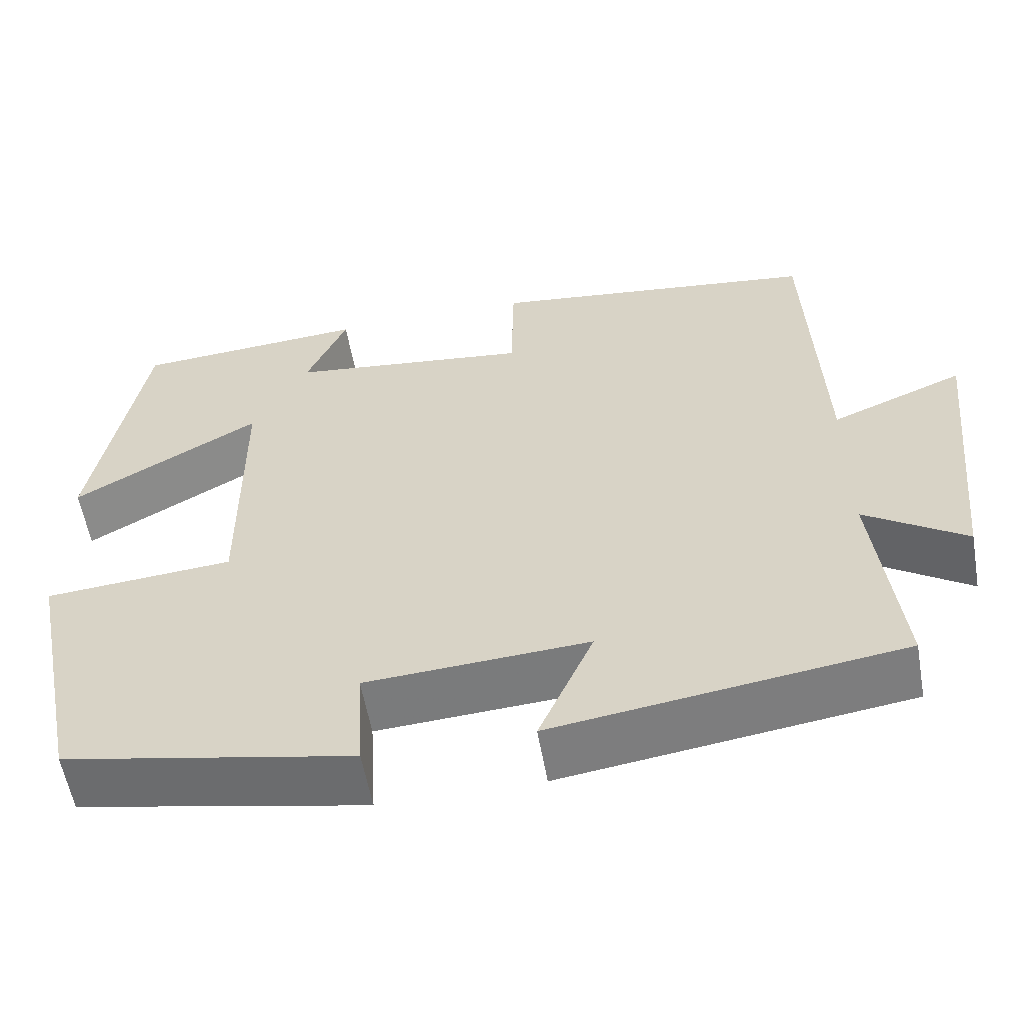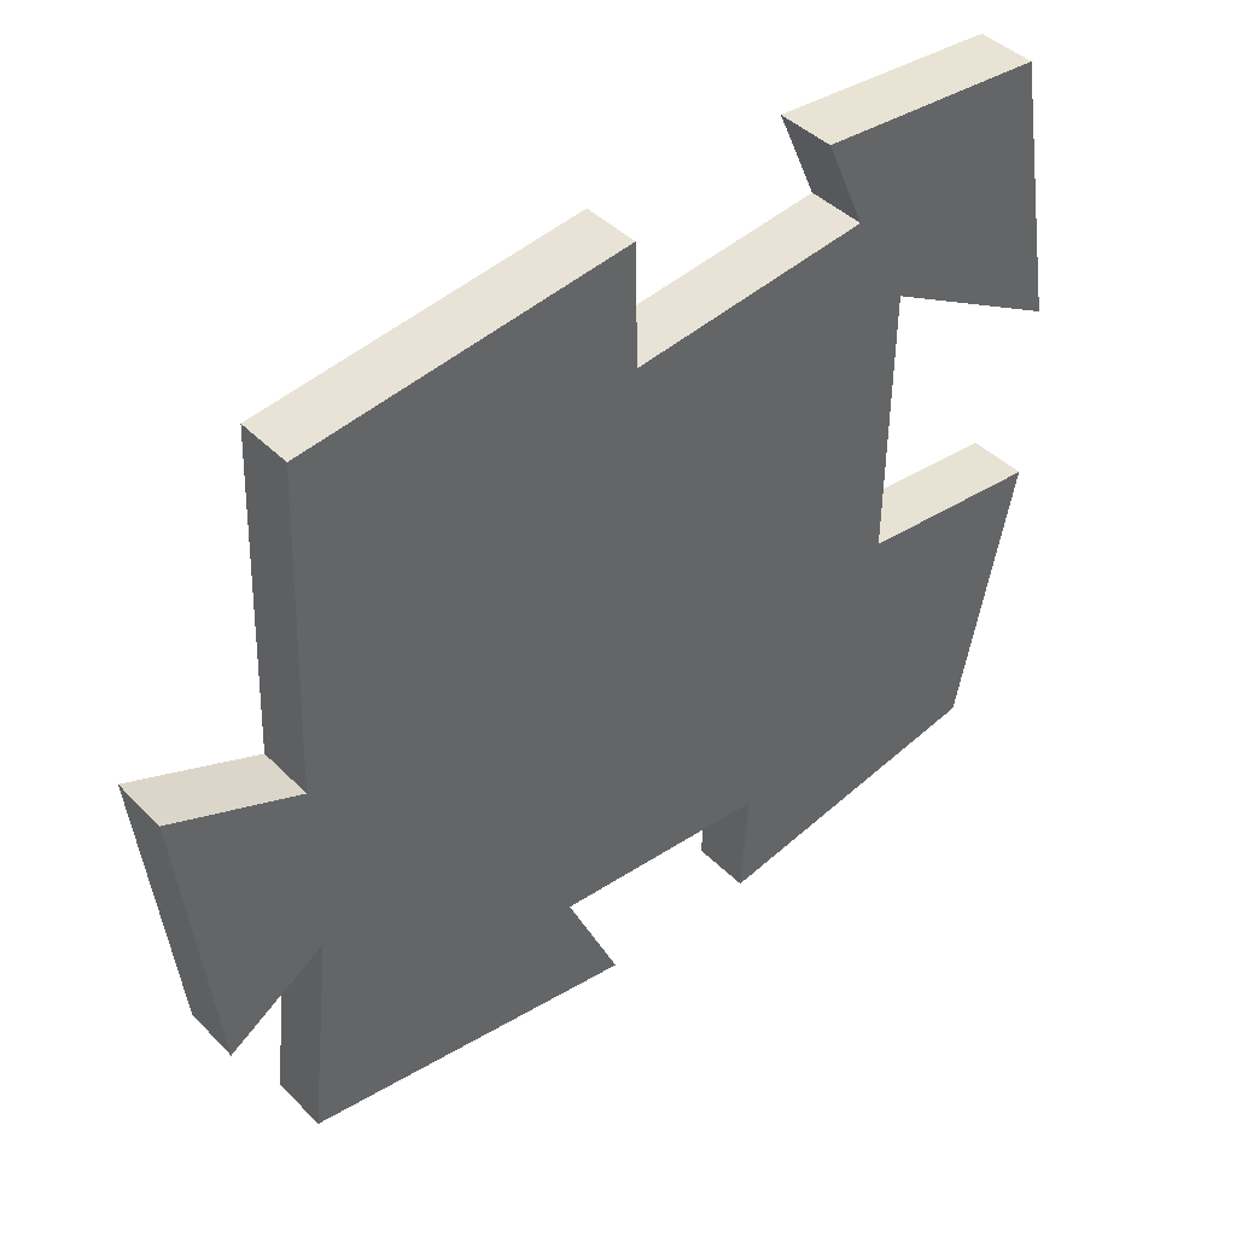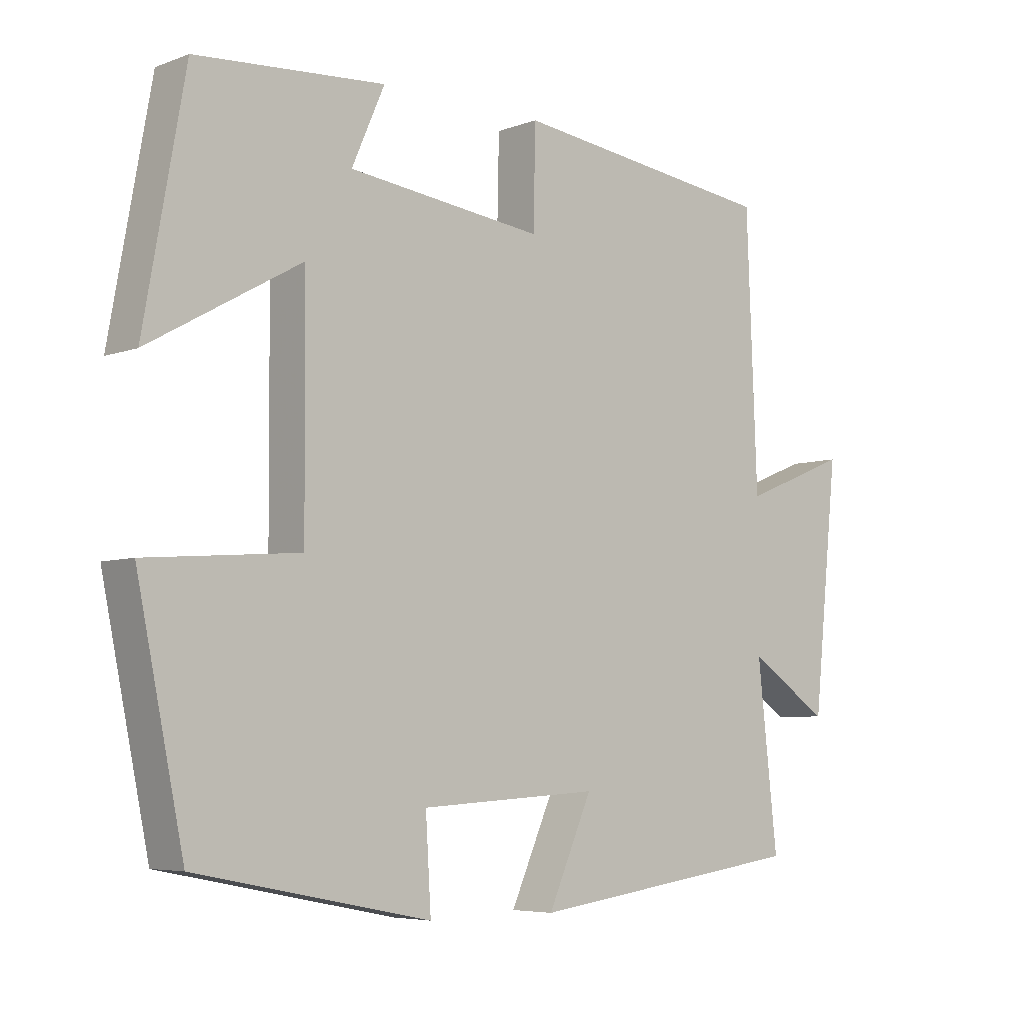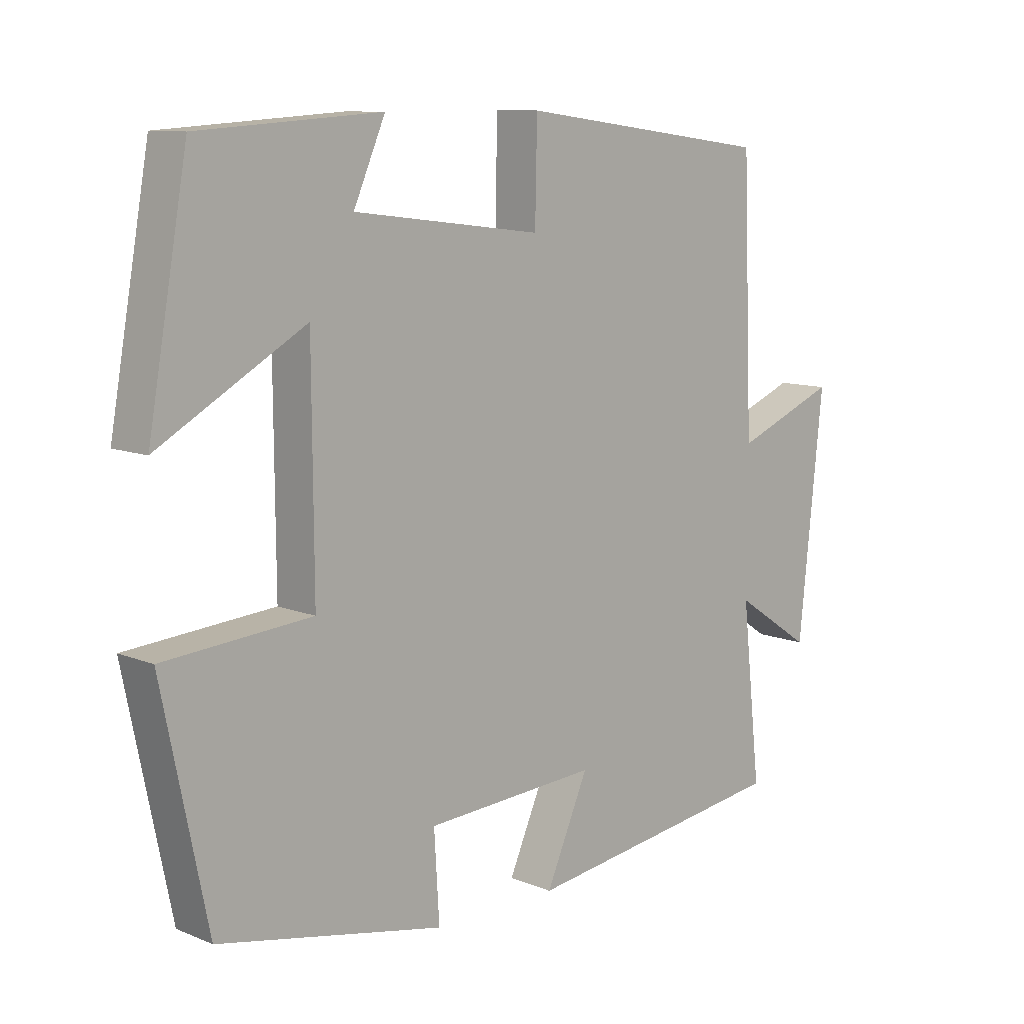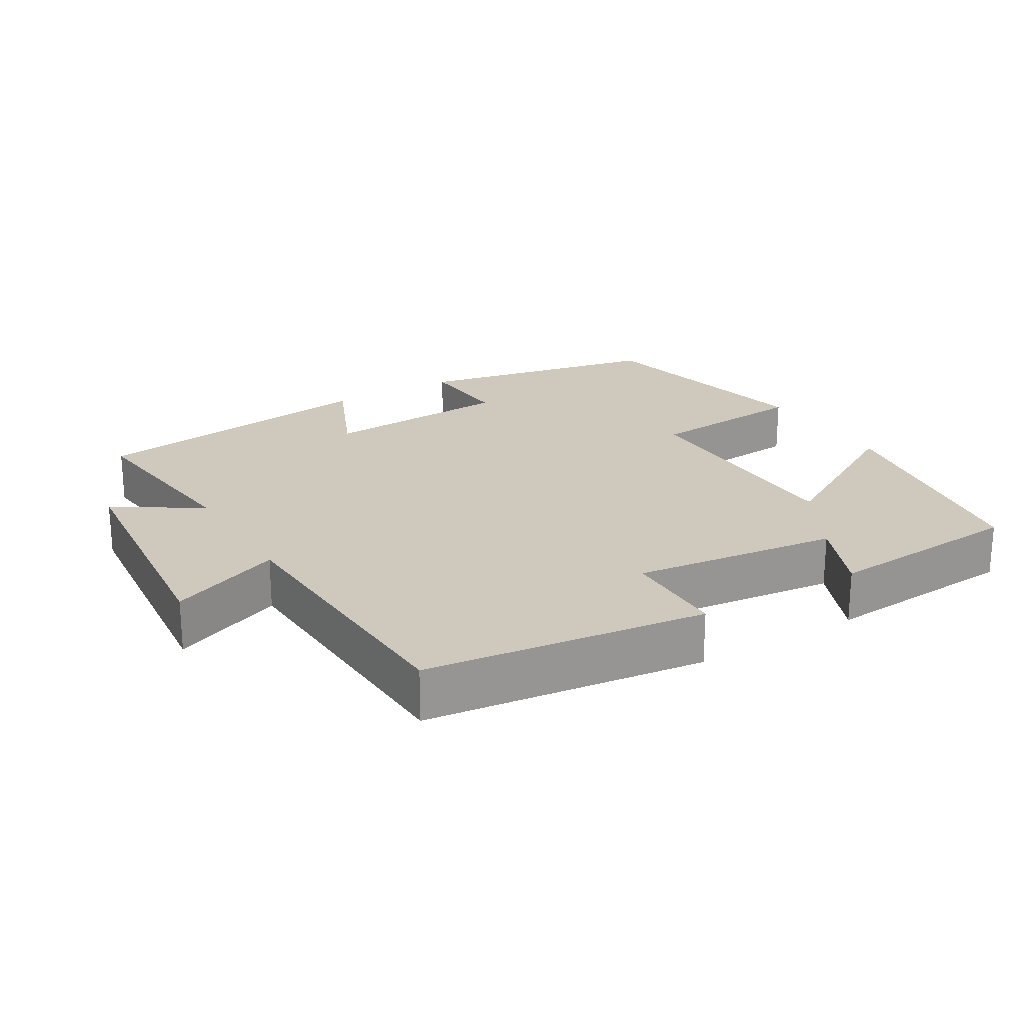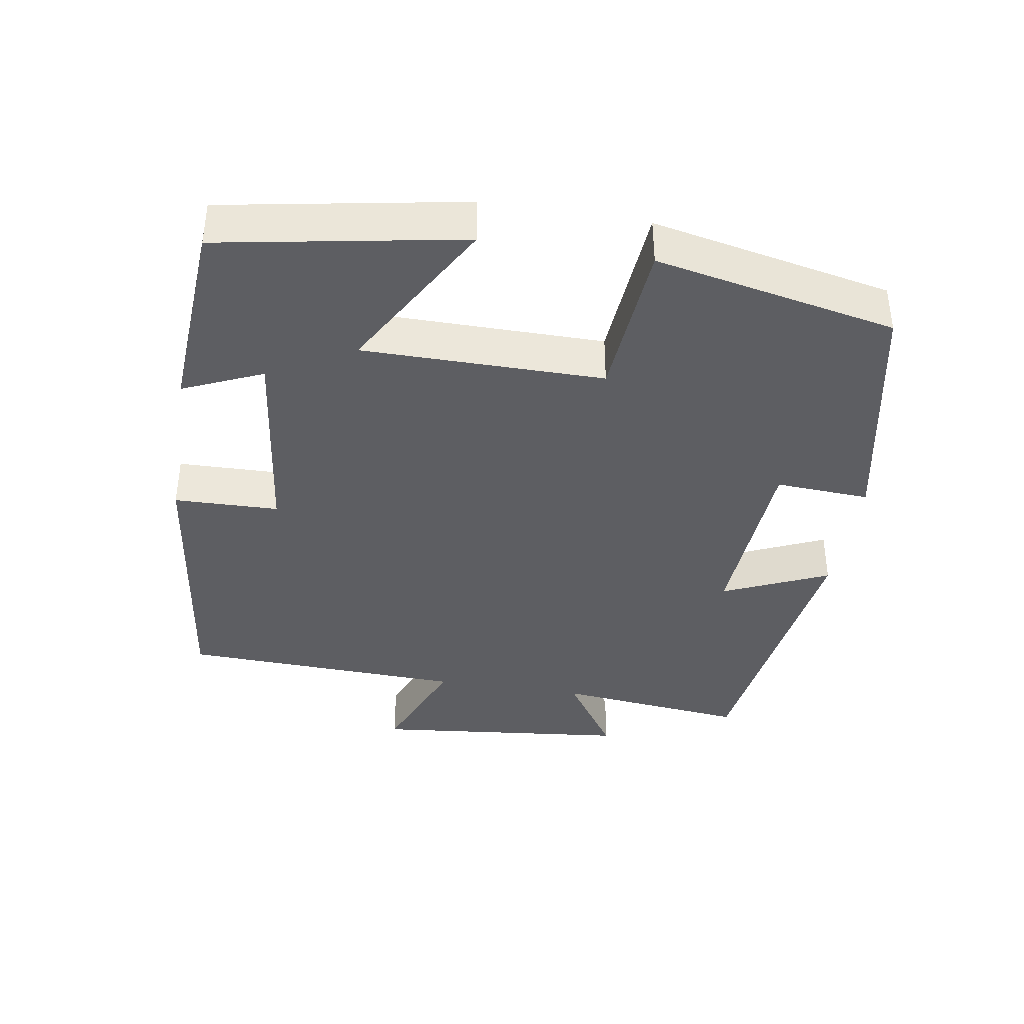
<metadata>
{"format":"obj","ext":"obj","renderer":"f3d","projection":"perspective","resolution":1024,"background":"white","views":[{"elev":-57.4,"azim":-170.0,"up":"+Z"},{"elev":42.7,"azim":-40.3,"up":"+Z"},{"elev":-5.7,"azim":138.2,"up":"+Z"},{"elev":10.2,"azim":135.6,"up":"+Z"},{"elev":22.4,"azim":-31.2,"up":"+Y"},{"elev":-38.7,"azim":80.8,"up":"+Y"}]}
</metadata>
<code>
v -0.484 0.07 0.449
v -0.088 0.07 0.5
v -0.085 0.07 0.352
v 0.207 0.07 0.388
v 0.158 0.07 0.5
v 0.439 0.07 0.481
v 0.5 0.07 0.139
v 0.274 0.07 0.267
v 0.272 0.07 -0.073
v 0.5 0.07 -0.091
v 0.43 0.07 -0.43
v 0.081 0.07 -0.5
v 0.089 0.07 -0.367
v -0.179 0.07 -0.351
v -0.113 0.07 -0.5
v -0.53 0.07 -0.443
v -0.5 0.07 -0.173
v -0.621 0.07 -0.253
v -0.659 0.07 0.111
v -0.5 0.07 0.047
v -0.484 0 0.449
v -0.088 0 0.5
v -0.085 0 0.352
v 0.207 0 0.388
v 0.158 0 0.5
v 0.439 0 0.481
v 0.5 0 0.139
v 0.274 0 0.267
v 0.272 0 -0.073
v 0.5 0 -0.091
v 0.43 0 -0.43
v 0.081 0 -0.5
v 0.089 0 -0.367
v -0.179 0 -0.351
v -0.113 0 -0.5
v -0.53 0 -0.443
v -0.5 0 -0.173
v -0.621 0 -0.253
v -0.659 0 0.111
v -0.5 0 0.047
f 17 18 19 20
f 17 20 1 2
f 14 15 16 17
f 13 14 17
f 10 11 12 13
f 9 10 13 17
f 8 9 17
f 5 6 7 8
f 4 5 8
f 3 4 8 17
f 2 3 17
f 40 39 38 37
f 22 21 40 37
f 37 36 35 34
f 37 34 33
f 33 32 31 30
f 37 33 30 29
f 37 29 28
f 28 27 26 25
f 28 25 24
f 37 28 24 23
f 37 23 22
f 1 21 22 2
f 2 22 23 3
f 3 23 24 4
f 4 24 25 5
f 5 25 26 6
f 6 26 27 7
f 7 27 28 8
f 8 28 29 9
f 9 29 30 10
f 10 30 31 11
f 11 31 32 12
f 12 32 33 13
f 13 33 34 14
f 14 34 35 15
f 15 35 36 16
f 16 36 37 17
f 17 37 38 18
f 18 38 39 19
f 19 39 40 20
f 20 40 21 1

</code>
